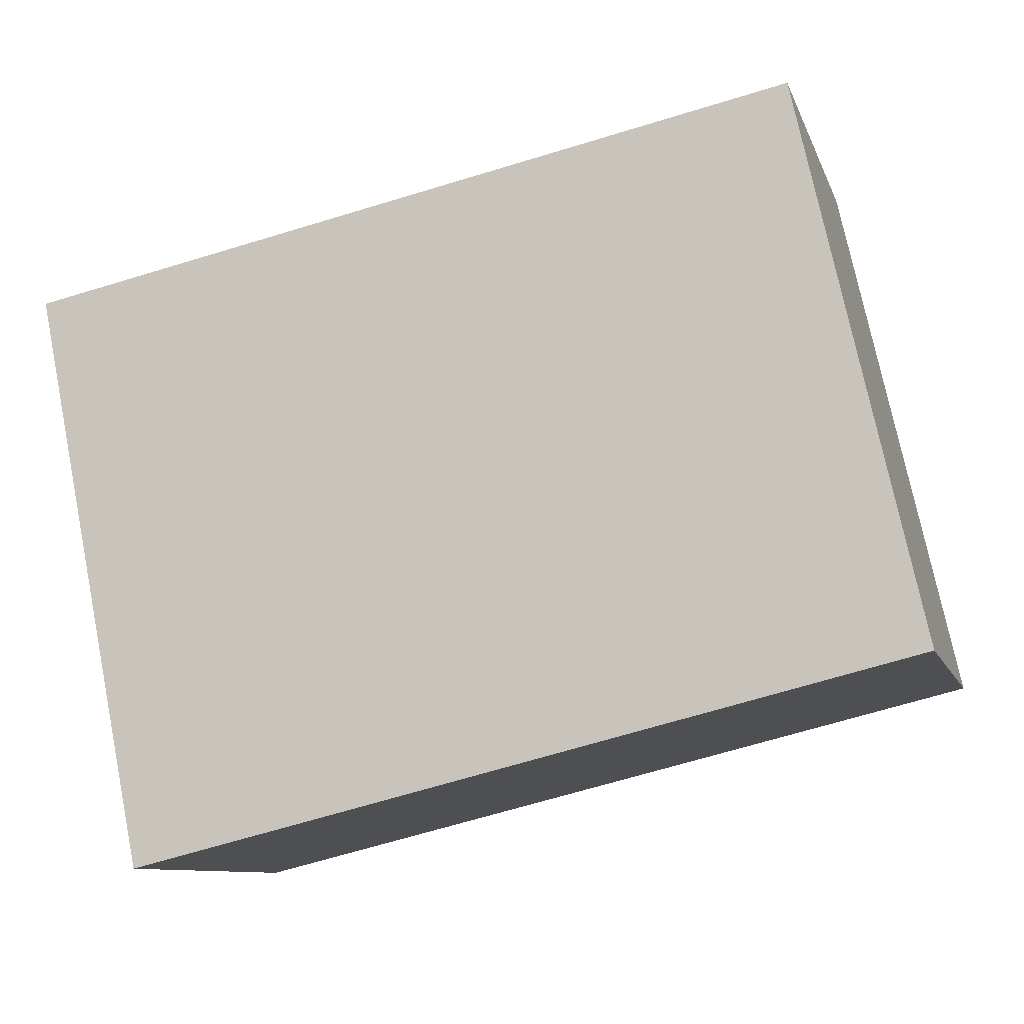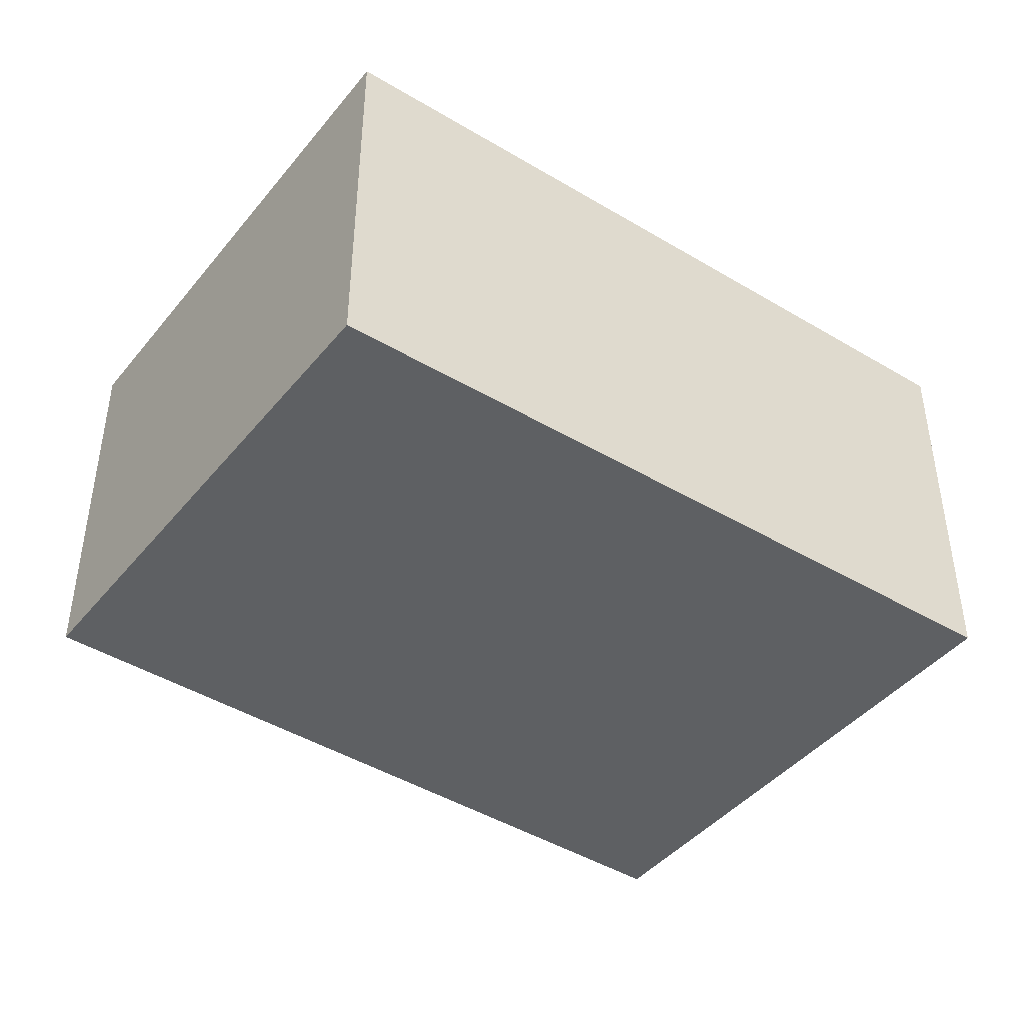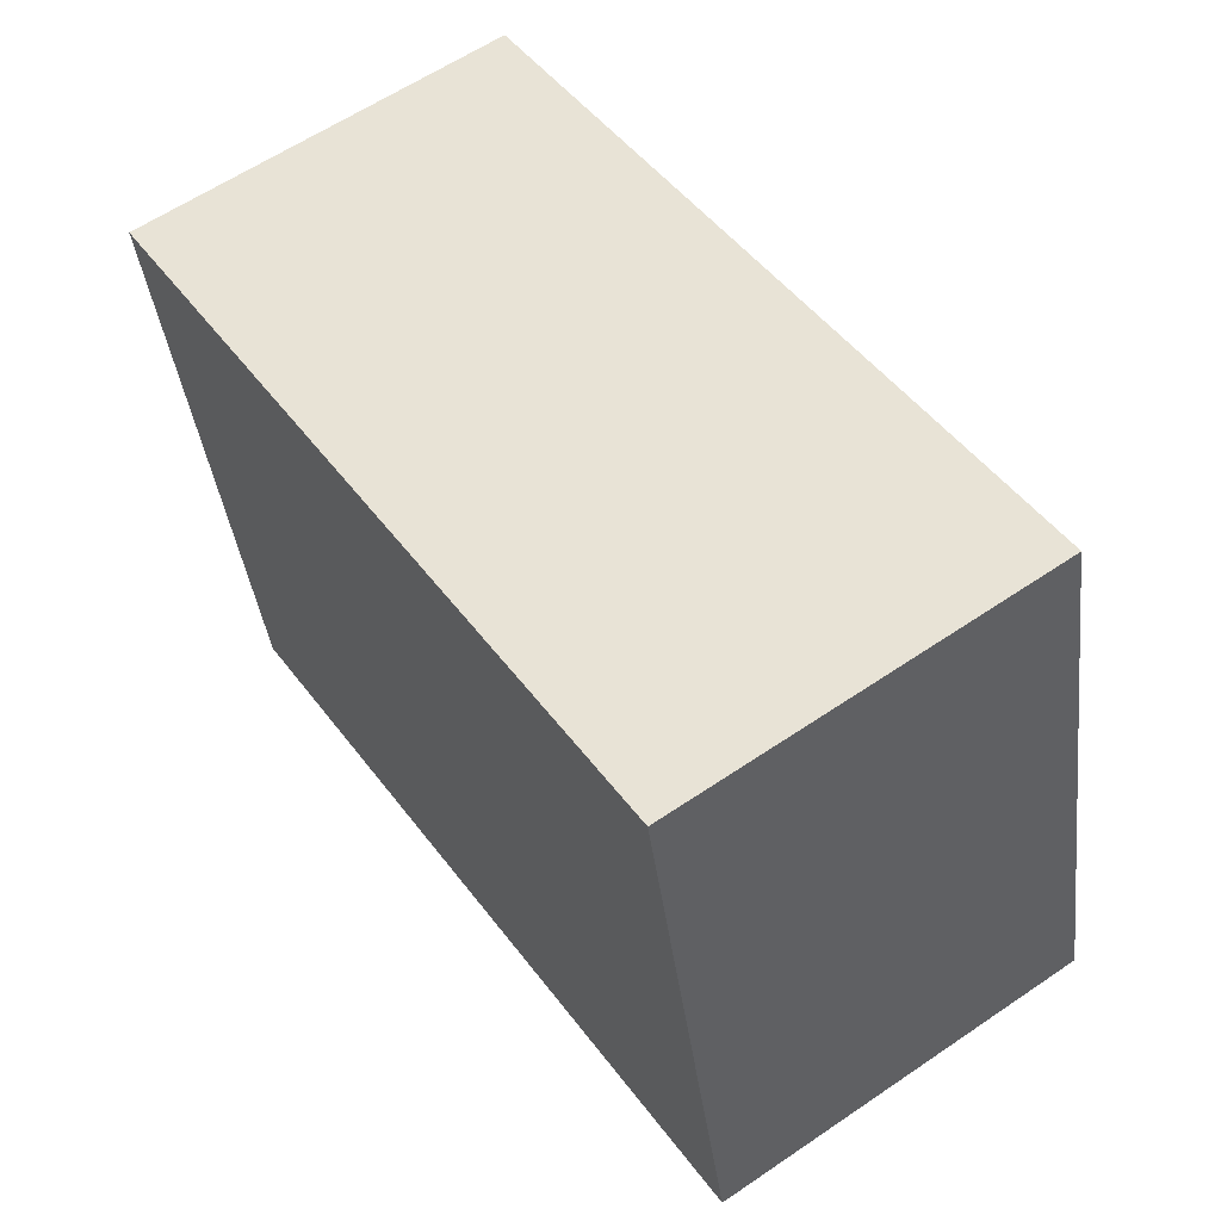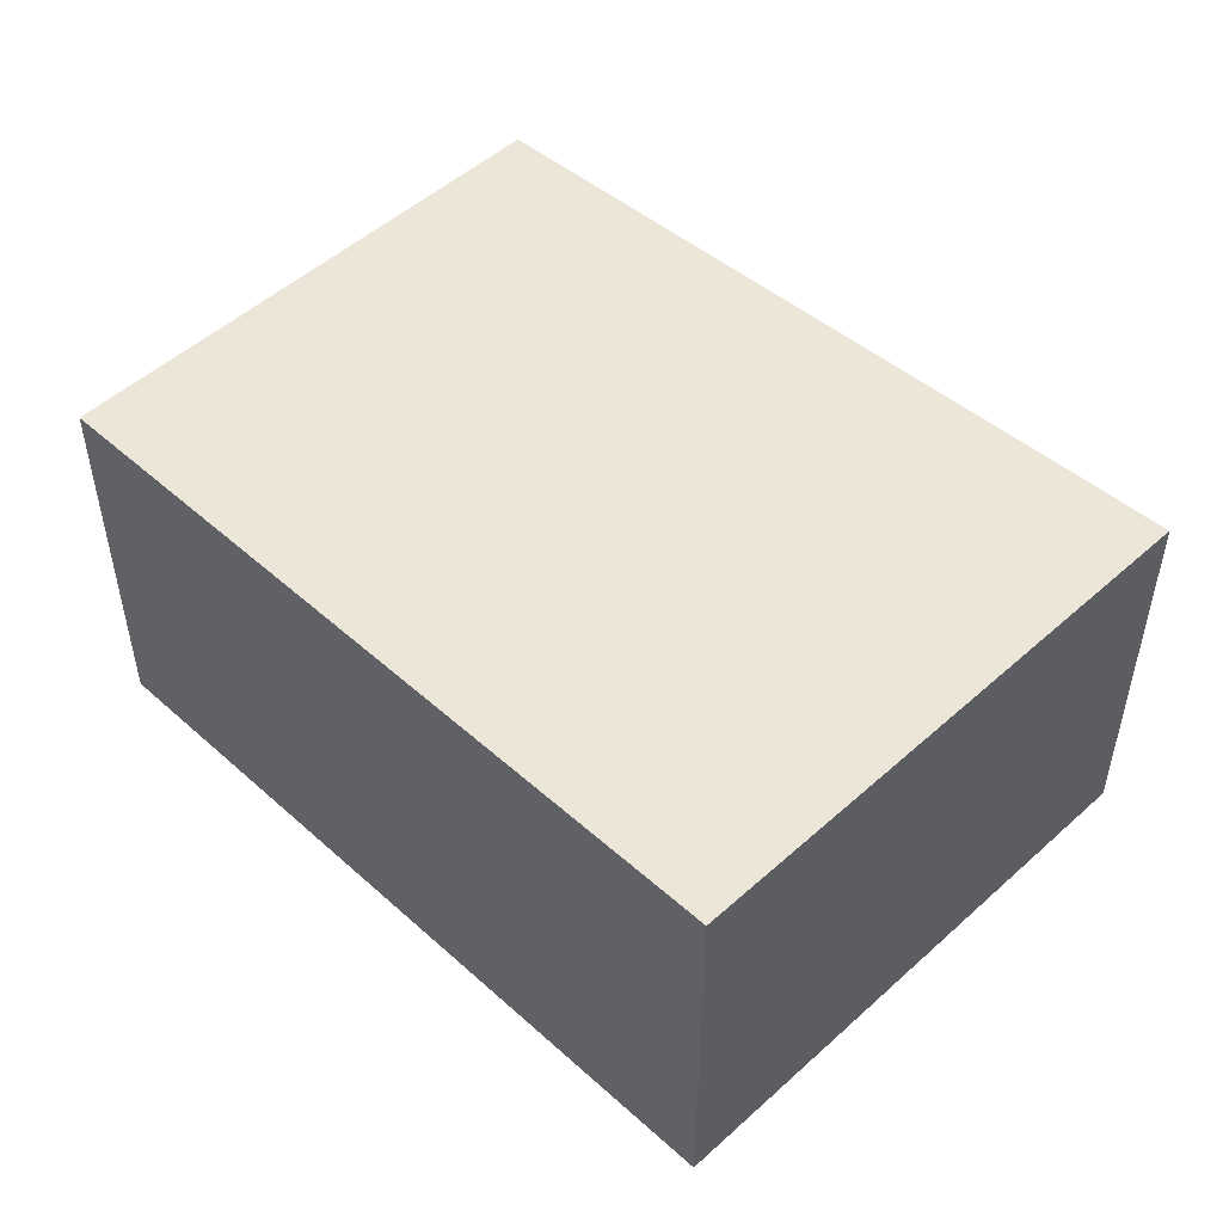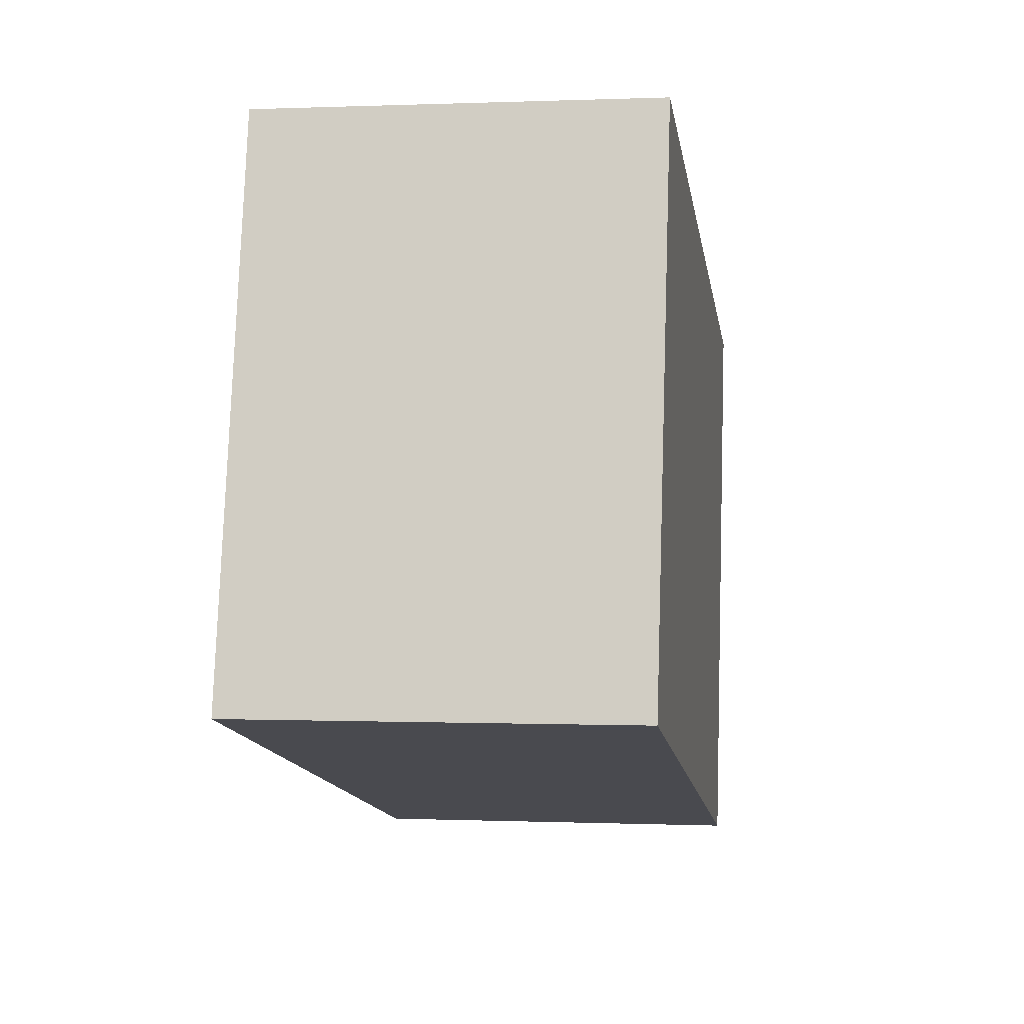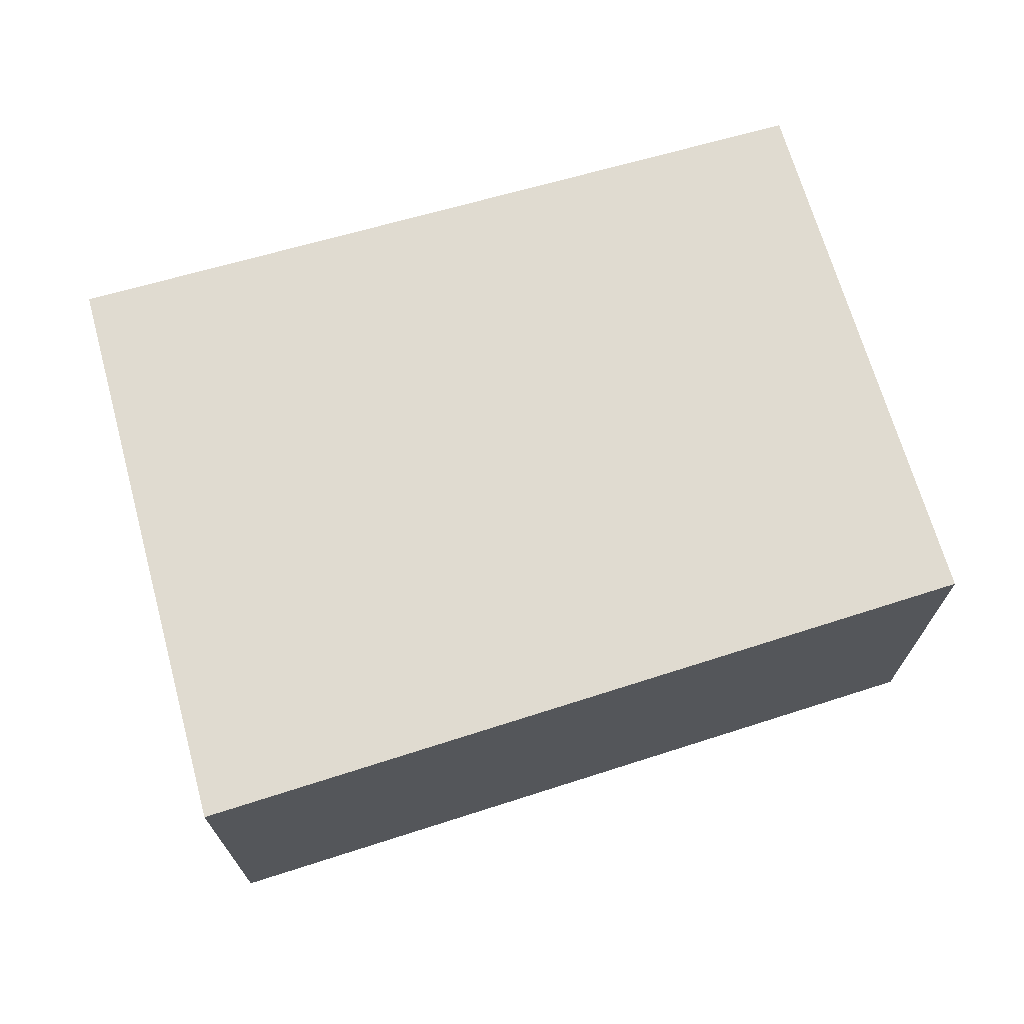
<metadata>
{"format":"obj","ext":"obj","renderer":"f3d","projection":"perspective","resolution":1024,"background":"white","views":[{"elev":-9.7,"azim":-165.0,"up":"+Z"},{"elev":-42.1,"azim":-23.4,"up":"+Y"},{"elev":60.9,"azim":-124.7,"up":"+Z"},{"elev":49.3,"azim":56.7,"up":"+Y"},{"elev":0.1,"azim":-81.1,"up":"+Z"},{"elev":70.2,"azim":176.2,"up":"+Y"}]}
</metadata>
<code>
v  0 1.973 1.208e-16
v  4.552 1.973 1.959
v  3.961 1.973 -0.979
v  0.621 1.973 2.799
v  3.961 5.995e-17 -0.979
v  0 0 0
v  0.621 -1.714e-16 2.799
v  4.552 -1.2e-16 1.959
g defaultobject
f 1 2 3
f 2 1 4
f 5 1 3
f 1 5 6
f 6 4 1
f 4 6 7
f 7 2 4
f 2 7 8
f 8 3 2
f 3 8 5
f 8 6 5
f 6 8 7

</code>
